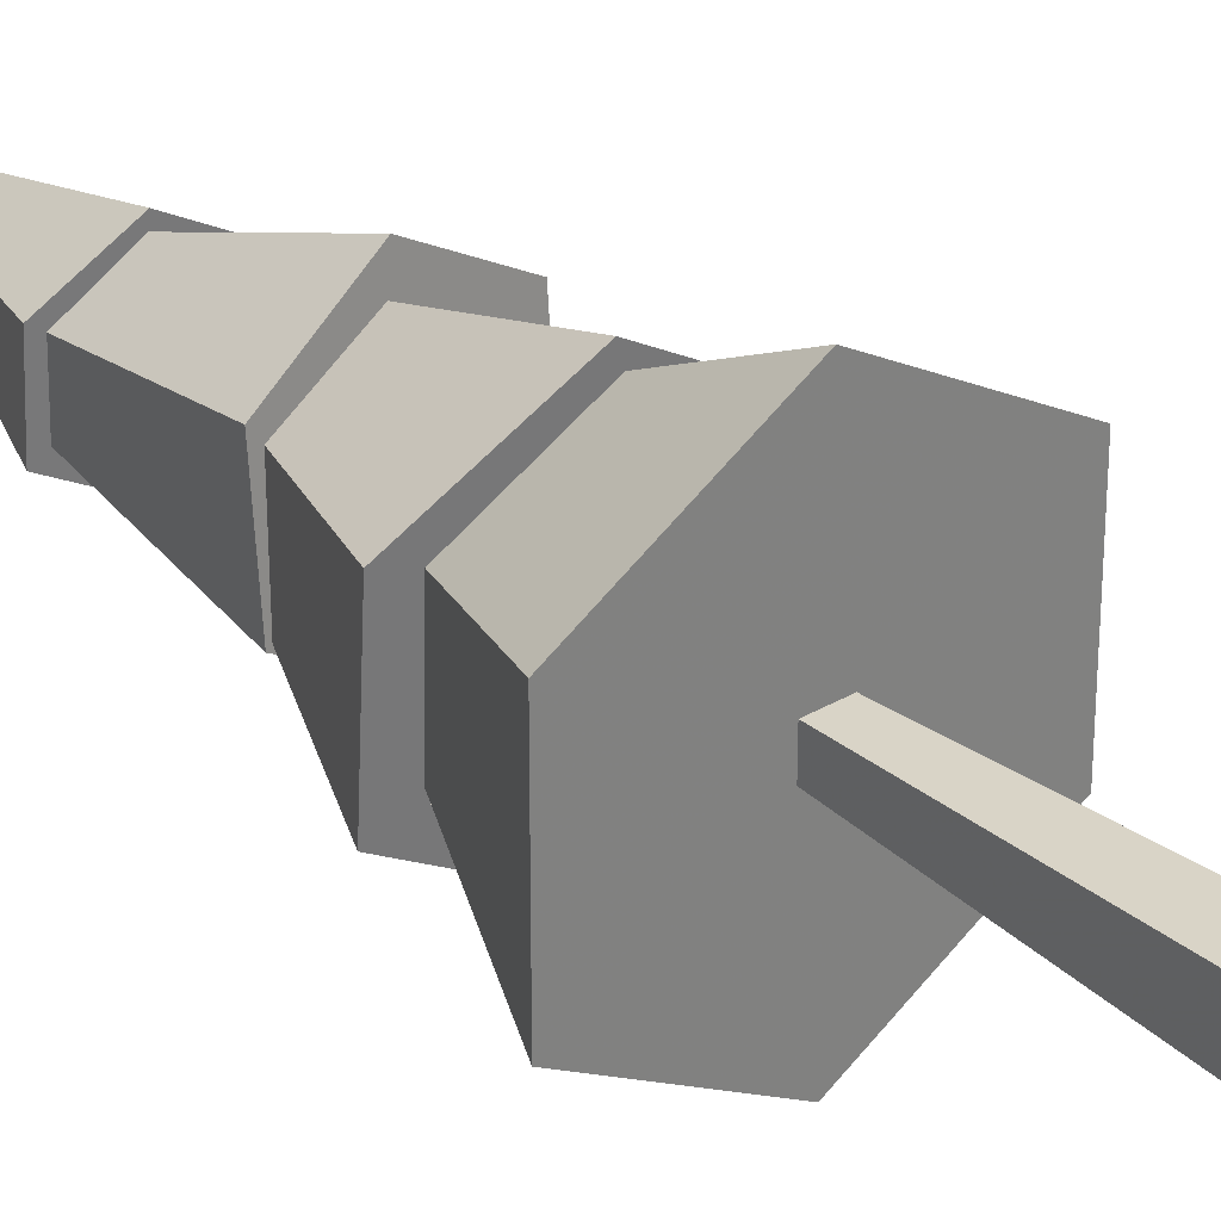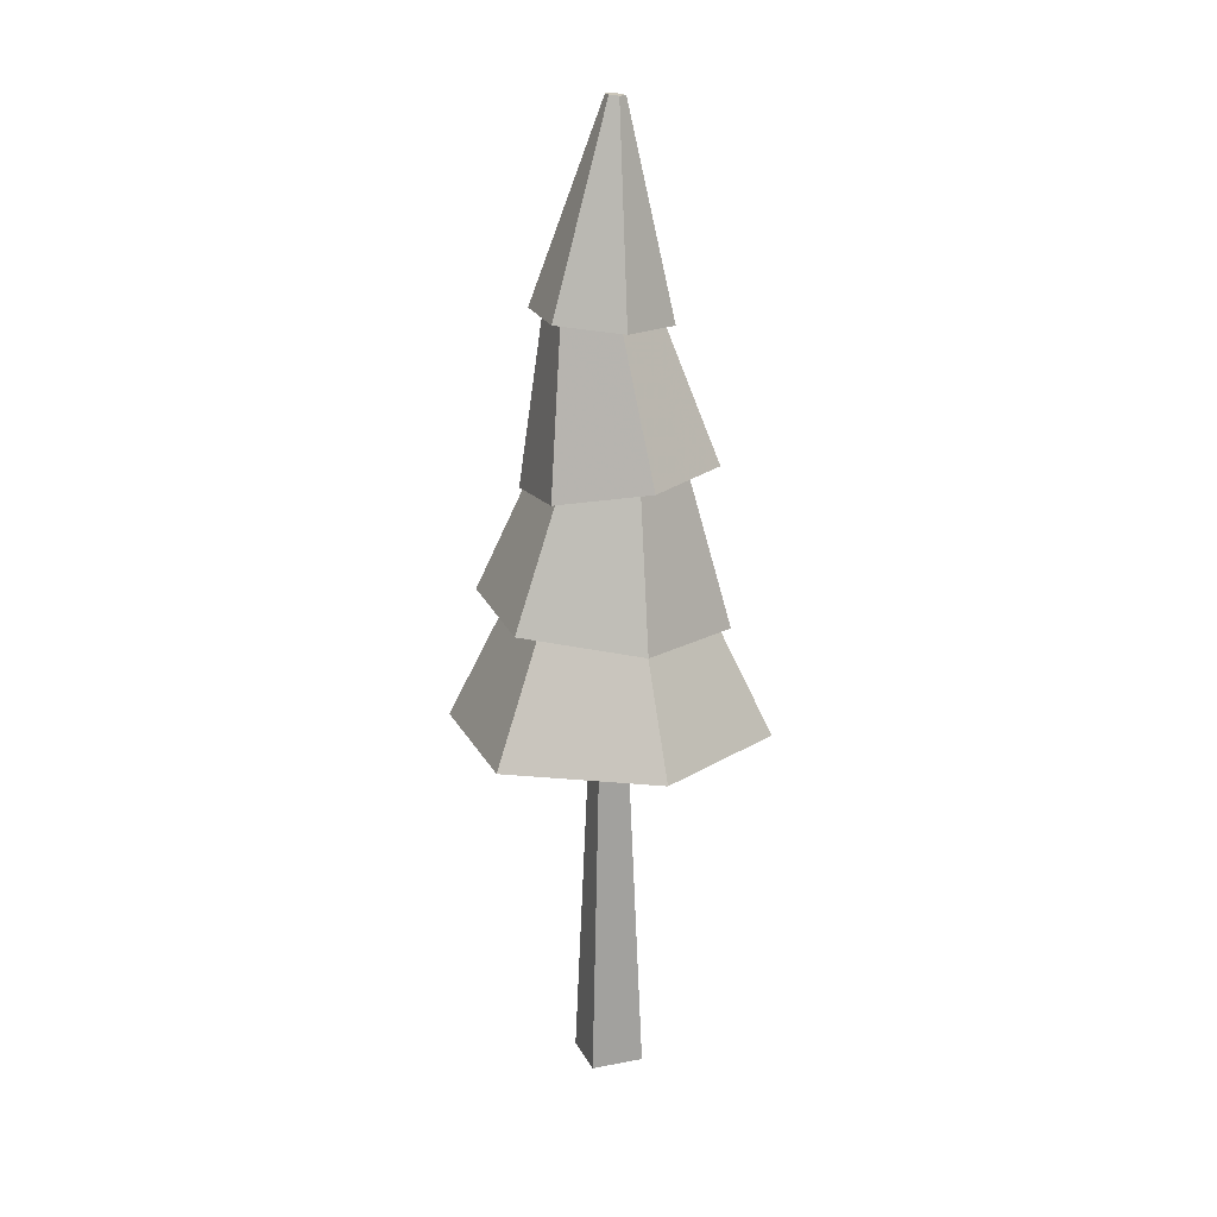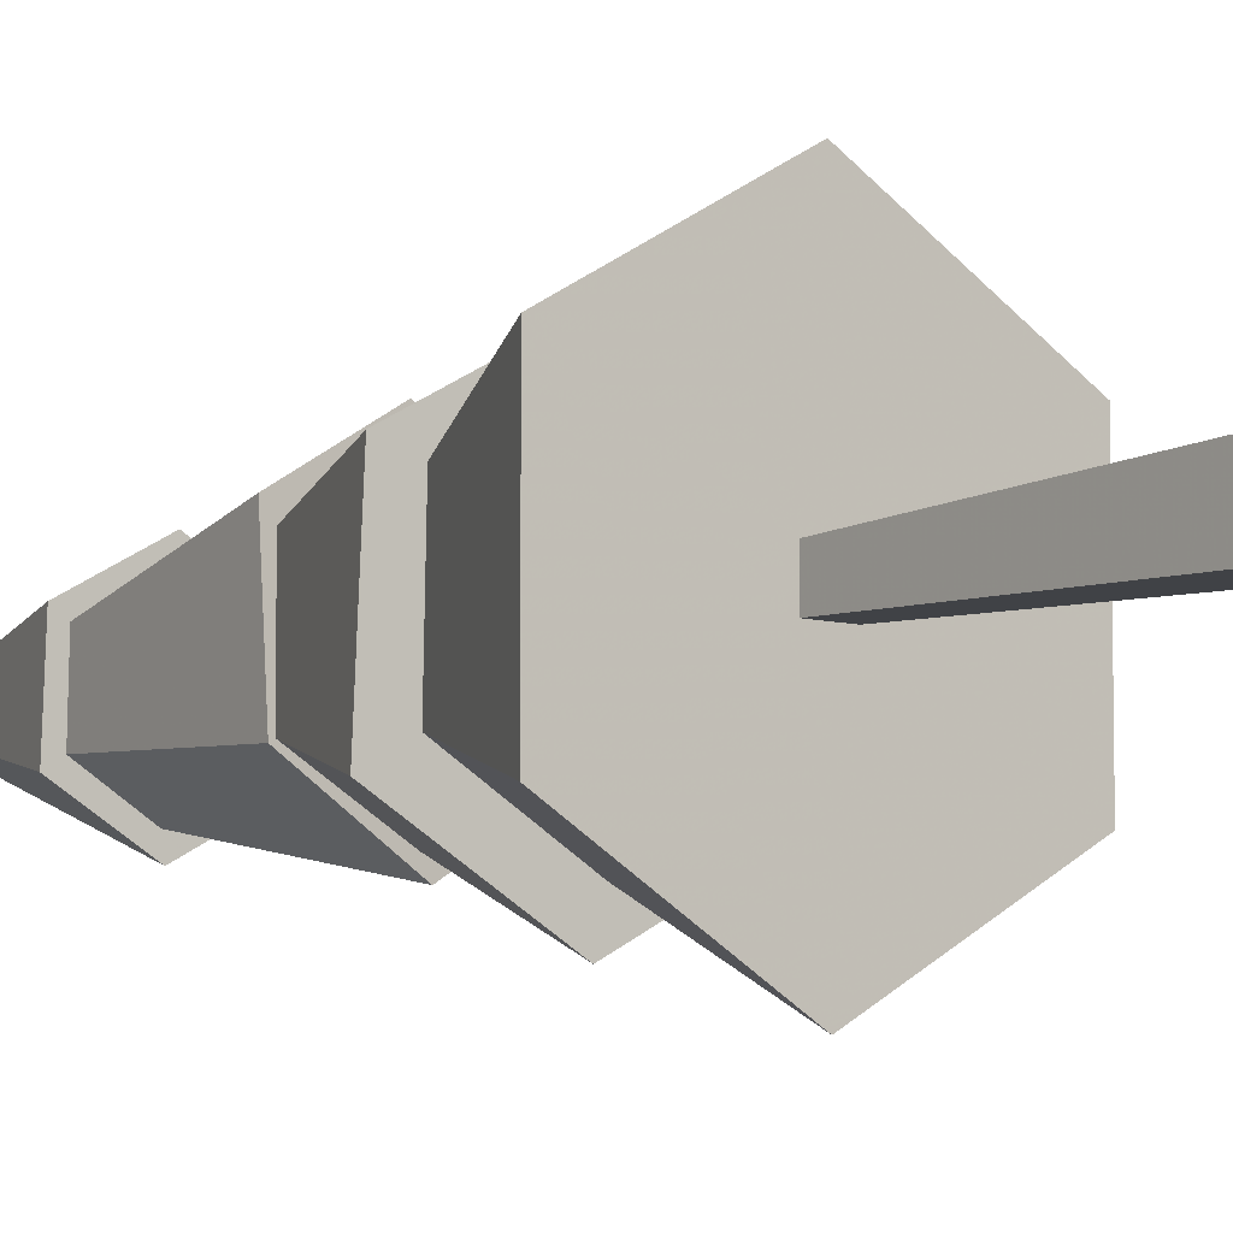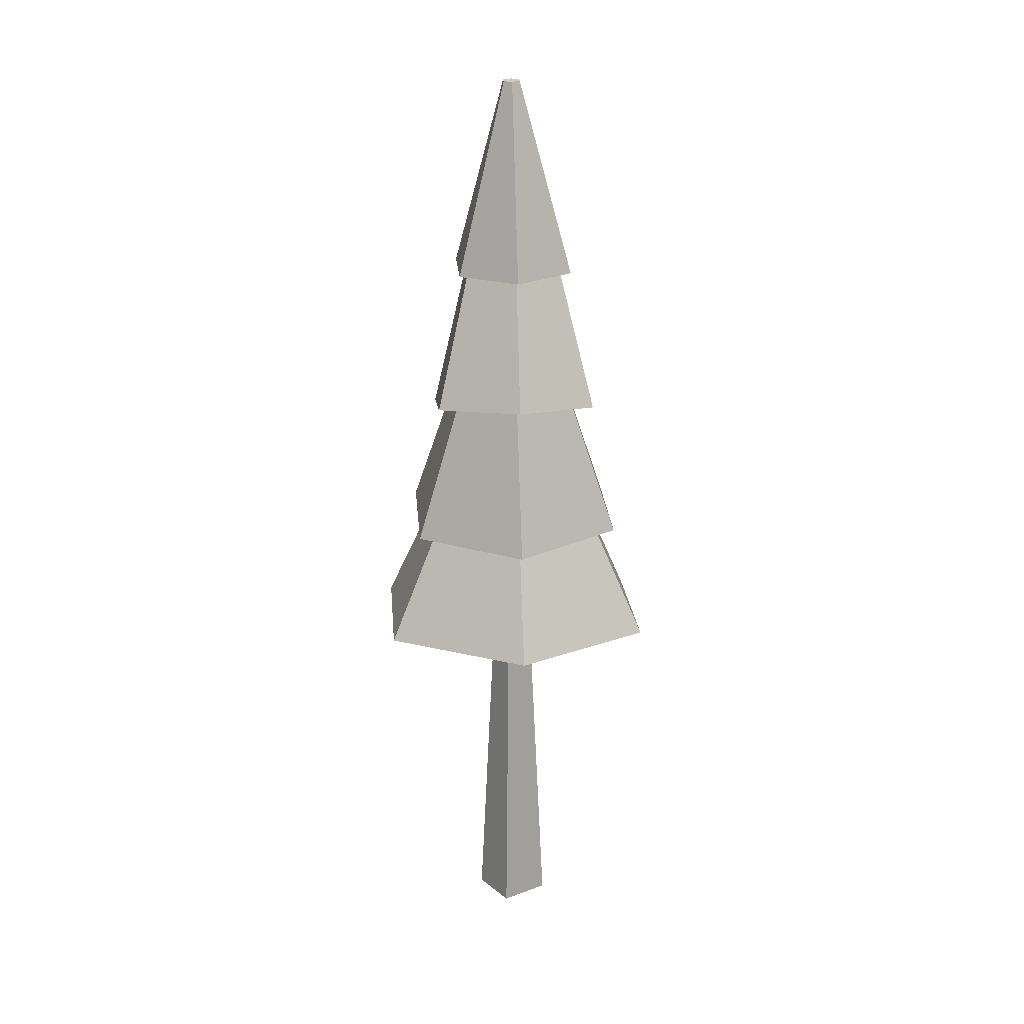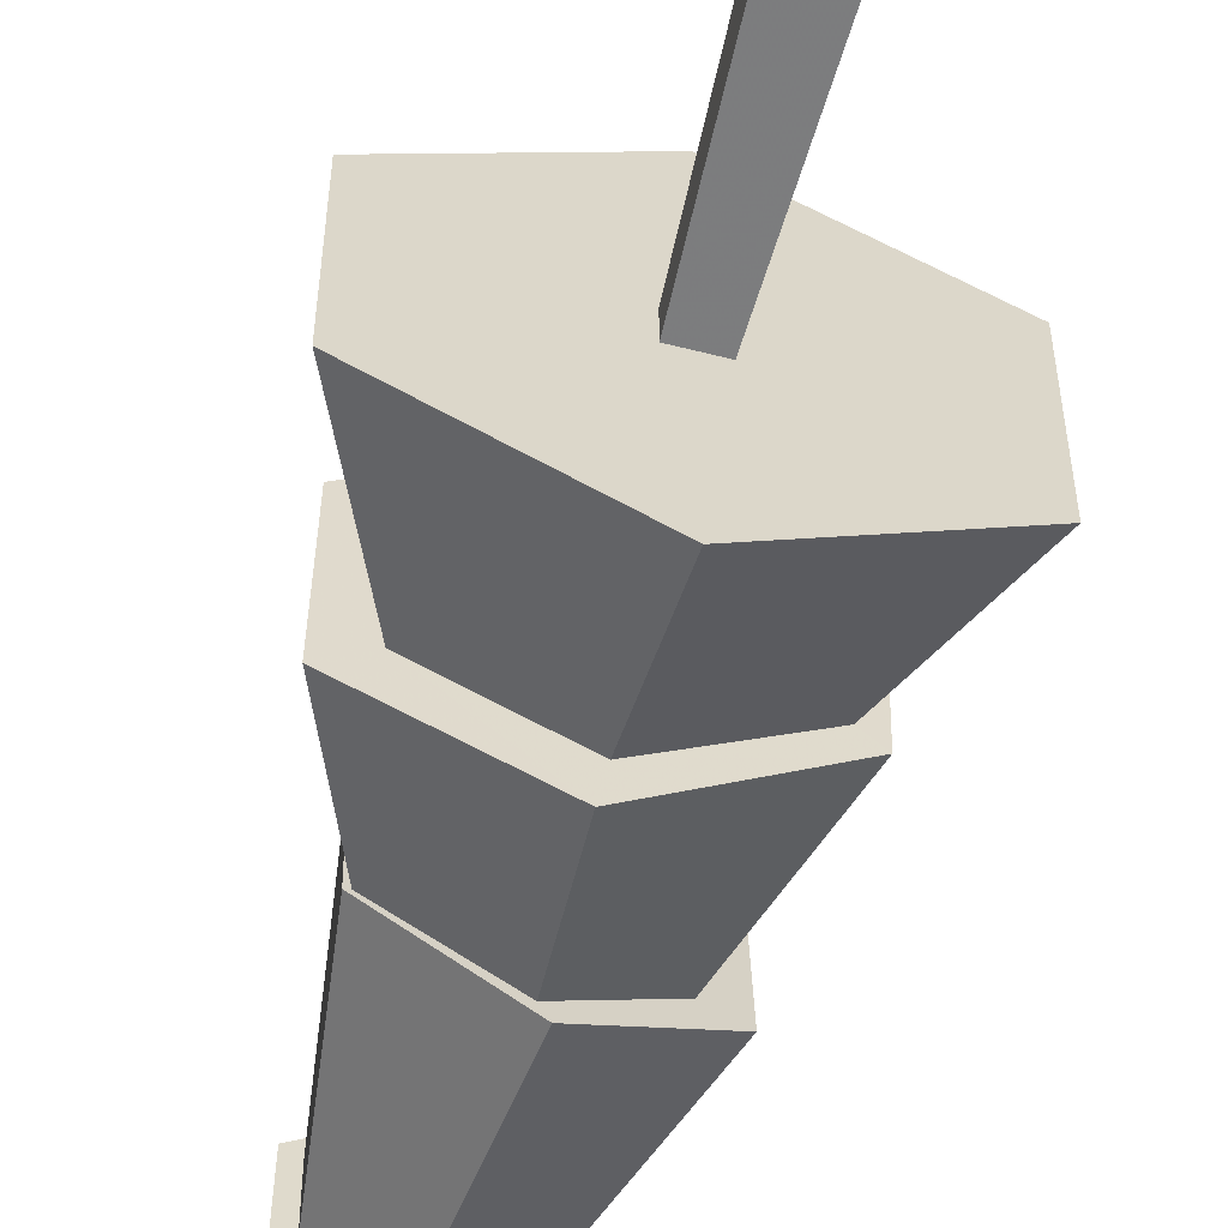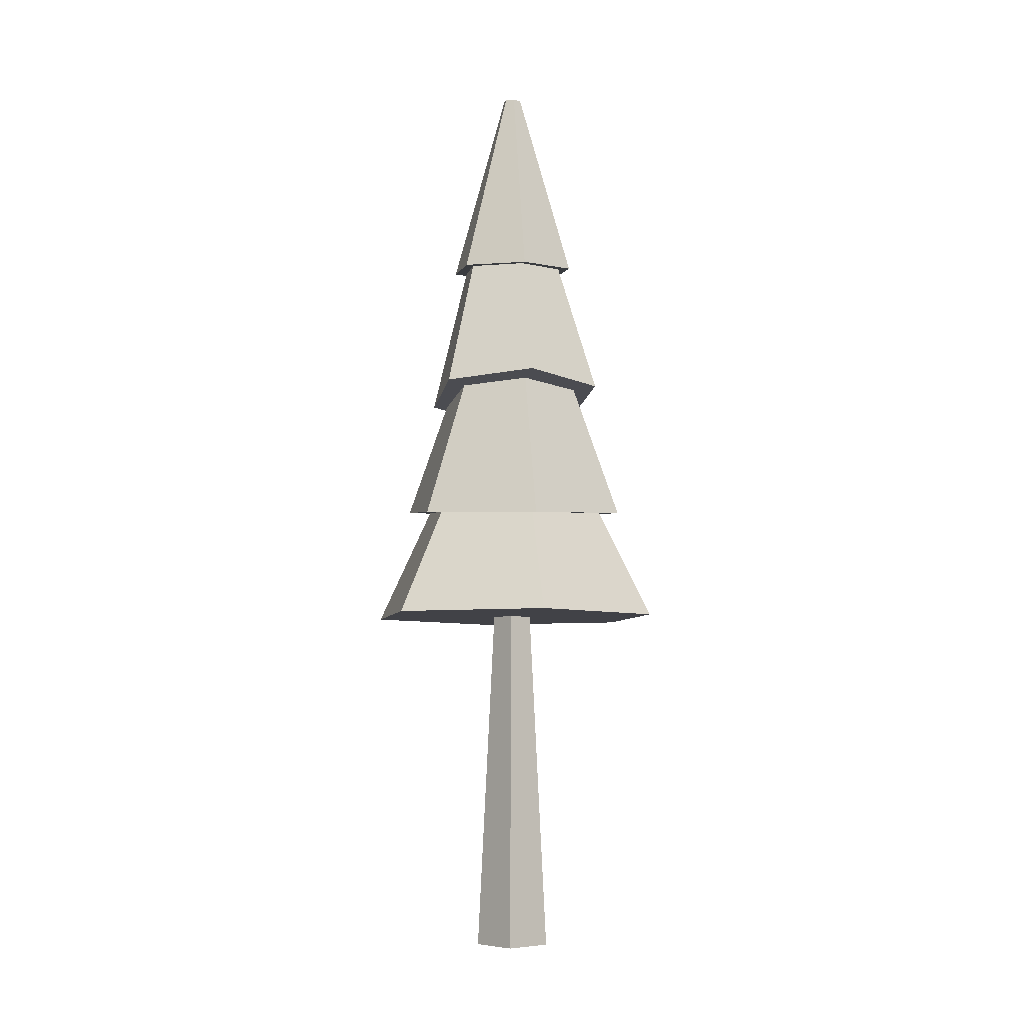
<metadata>
{"format":"obj","ext":"obj","renderer":"f3d","projection":"perspective","resolution":1024,"background":"white","views":[{"elev":30.5,"azim":-40.5,"up":"+Z"},{"elev":18.8,"azim":-19.8,"up":"+Y"},{"elev":-7.6,"azim":-39.0,"up":"+Z"},{"elev":19.3,"azim":55.3,"up":"+Y"},{"elev":-60.9,"azim":-14.5,"up":"+Z"},{"elev":-6.8,"azim":48.0,"up":"+Y"}]}
</metadata>
<code>
v 0.5 0.5053 0.3985
v 0.5773 0.5299 0.4554
v 0.5924 0.4948 0.4466
v 0.5 0.5299 0.4107
v 0.4136 0.5089 0.4501
v 0.4227 0.5299 0.4554
v 0.4227 0.5299 0.5446
v 0.4109 0.5024 0.5515
v 0.3833 0.504 0.561
v 0.3833 0.5125 0.4318
v 0.4951 0.5078 0.3668
v 0.5026 0.628 0.4187
v 0.4265 0.6212 0.4583
v 0.4317 0.6289 0.5437
v 0.5041 0.6412 0.5781
v 0.4951 0.4909 0.6251
v 0.5 0.4916 0.6083
v 0.3563 0.3759 0.5829
v 0.5 0.3759 0.6659
v 0.4853 0.3759 0.5147
v 0.4853 0.3759 0.4853
v 0.5 0.3759 0.3341
v 0.3563 0.3759 0.4171
v 0.6068 0.4947 0.4309
v 0.5695 0.6407 0.4651
v 0.5087 0.6278 0.4054
v 0.4225 0.6205 0.4561
v 0.4225 0.6287 0.5561
v 0.5087 0.6441 0.6053
v 0.4448 0.6627 0.5391
v 0.5049 0.6556 0.5736
v 0.5668 0.6464 0.5394
v 0.5651 0.6531 0.5386
v 0.5651 0.6577 0.4691
v 0.5049 0.6647 0.4345
v 0.4448 0.6672 0.4696
v 0.6068 0.4862 0.5601
v 0.5949 0.6513 0.5546
v 0.5949 0.6432 0.4547
v 0.492 0.7959 0.4395
v 0.5445 0.7908 0.4658
v 0.4946 0.7966 0.4239
v 0.4448 0.7975 0.468
v 0.4327 0.7987 0.4598
v 0.4327 0.7946 0.5314
v 0.4438 0.7943 0.5236
v 0.4449 0.803 0.5219
v 0.4449 0.7986 0.4681
v 0.4913 0.8025 0.4408
v 0.5377 0.8108 0.4673
v 0.5377 0.8152 0.5211
v 0.5475 0.7871 0.5269
v 0.4936 0.7891 0.556
v 0.4913 0.8113 0.5484
v 0.4946 0.7884 0.5669
v 0.5054 0.9986 0.5146
v 0.4967 0.9994 0.5096
v 0.4967 1 0.4996
v 0.5054 0.9997 0.4946
v 0.5141 0.9982 0.5096
v 0.5565 0.7862 0.531
v 0.5565 0.7904 0.4595
v 0.5141 0.9988 0.4996
v 0.5956 0.4874 0.5552
v 0.6437 0.3759 0.5829
v 0.5147 0.3759 0.5147
v 0.4723 0 0.5277
v 0.5277 0 0.5277
v 0.5277 0 0.4723
v 0.4723 0 0.4723
v 0.5147 0.3759 0.4853
v 0.6437 0.3759 0.4171
v 0.5773 0.5299 0.5446
v 0.5 0.5299 0.5893
g Mesh1 Group1 Model
f 1 2 3
f 2 1 4
f 5 4 1
f 4 5 6
f 5 7 6
f 7 5 8
f 9 5 8
f 10 5 9
f 5 10 11
f 10 12 11
f 12 10 13
f 10 14 13
f 14 10 9
f 9 15 14
f 15 9 16
f 8 16 9
f 16 8 17
f 18 17 8
f 17 18 19
f 18 20 19
f 20 18 21
f 18 22 21
f 22 18 23
f 8 23 18
f 23 8 5
f 5 22 23
f 22 5 1
f 5 11 1
f 1 11 24
f 11 25 24
f 25 11 12
f 12 26 25
f 13 26 12
f 13 27 26
f 27 13 28
f 14 28 13
f 28 14 29
f 29 14 15
f 15 30 14
f 30 15 31
f 32 31 15
f 31 32 33
f 25 33 32
f 33 25 34
f 25 35 34
f 35 25 12
f 12 36 35
f 36 12 13
f 13 30 36
f 30 13 14
f 32 24 25
f 24 32 37
f 32 16 37
f 16 32 15
f 29 15 32
f 29 32 38
f 38 32 25
f 38 25 39
f 25 26 39
f 40 39 26
f 39 40 41
f 40 42 41
f 43 42 40
f 43 44 42
f 44 43 45
f 45 43 46
f 47 43 46
f 43 47 48
f 49 43 48
f 43 49 40
f 50 40 49
f 40 50 41
f 51 41 50
f 41 51 52
f 51 53 52
f 53 51 54
f 54 46 53
f 46 54 47
f 55 46 53
f 46 55 45
f 56 45 55
f 45 56 57
f 56 58 57
f 58 56 59
f 59 56 60
f 55 60 56
f 60 55 61
f 55 52 61
f 55 53 52
f 53 38 52
f 38 53 29
f 46 29 53
f 29 46 28
f 46 27 28
f 27 46 43
f 43 26 27
f 26 43 40
f 39 52 38
f 52 39 41
f 41 62 52
f 41 42 62
f 42 63 62
f 63 42 59
f 44 59 42
f 59 44 58
f 44 57 58
f 57 44 45
f 59 60 63
f 60 62 63
f 62 60 61
f 61 52 62
f 16 17 37
f 37 17 64
f 19 64 17
f 64 19 65
f 19 66 65
f 19 20 66
f 67 66 20
f 66 67 68
f 67 69 68
f 69 67 70
f 20 70 67
f 70 20 21
f 66 20 21
f 66 21 71
f 21 22 71
f 71 22 72
f 1 72 22
f 72 1 3
f 1 24 3
f 3 24 64
f 37 64 24
f 3 73 64
f 73 3 2
f 73 17 64
f 17 73 74
f 74 8 17
f 8 74 7
f 64 72 3
f 72 64 65
f 65 66 72
f 71 72 66
f 66 69 71
f 69 66 68
f 69 21 71
f 21 69 70

</code>
